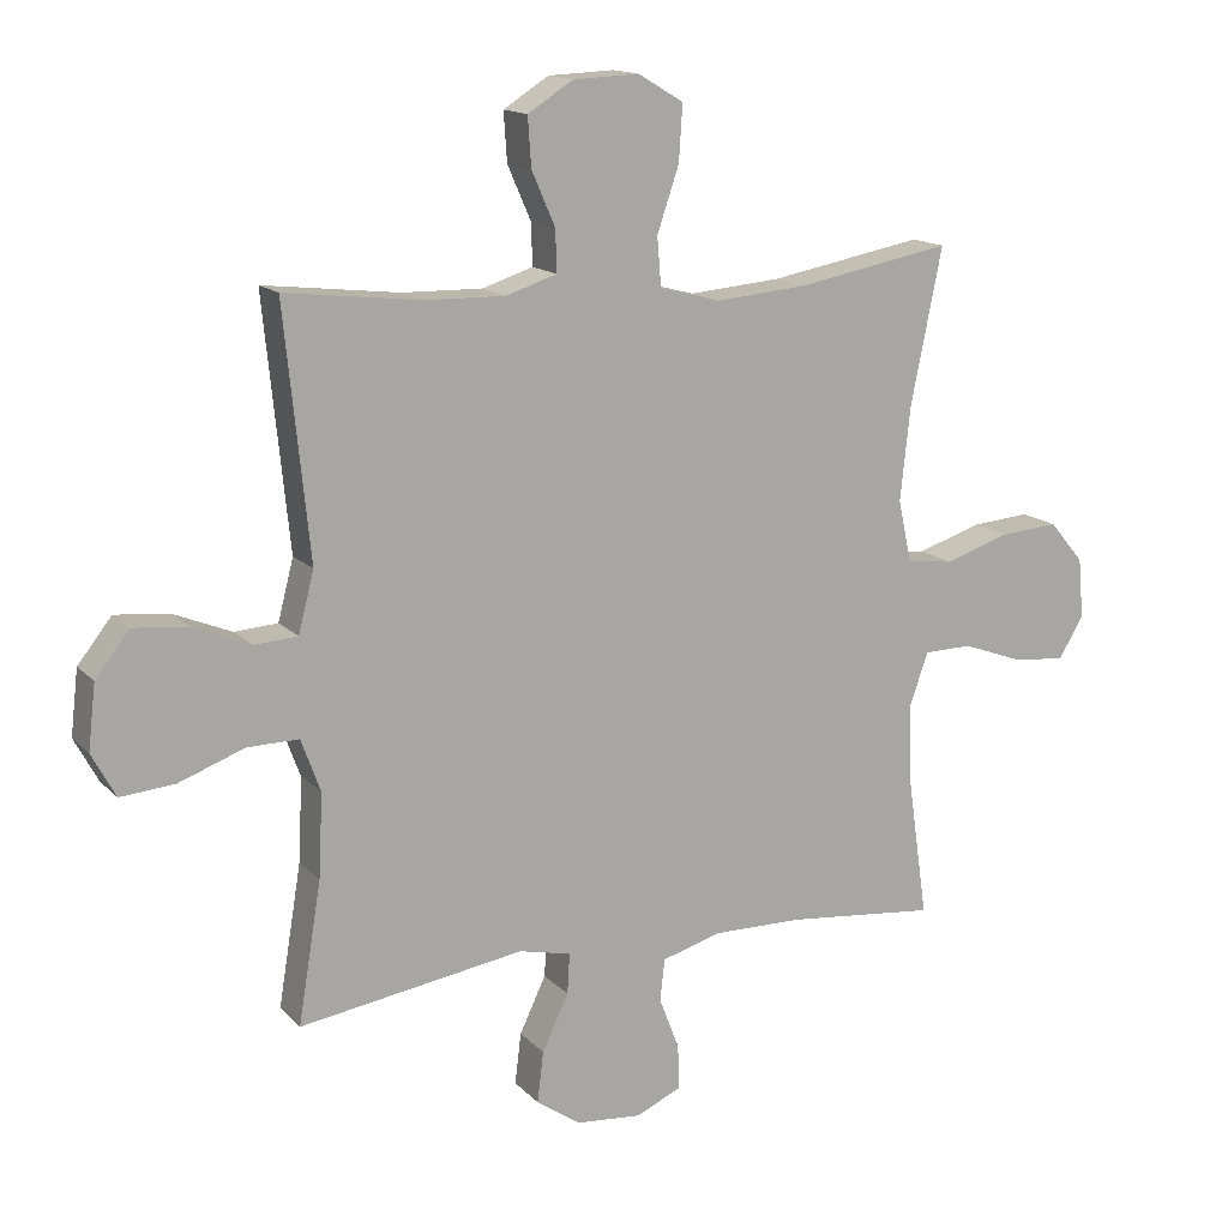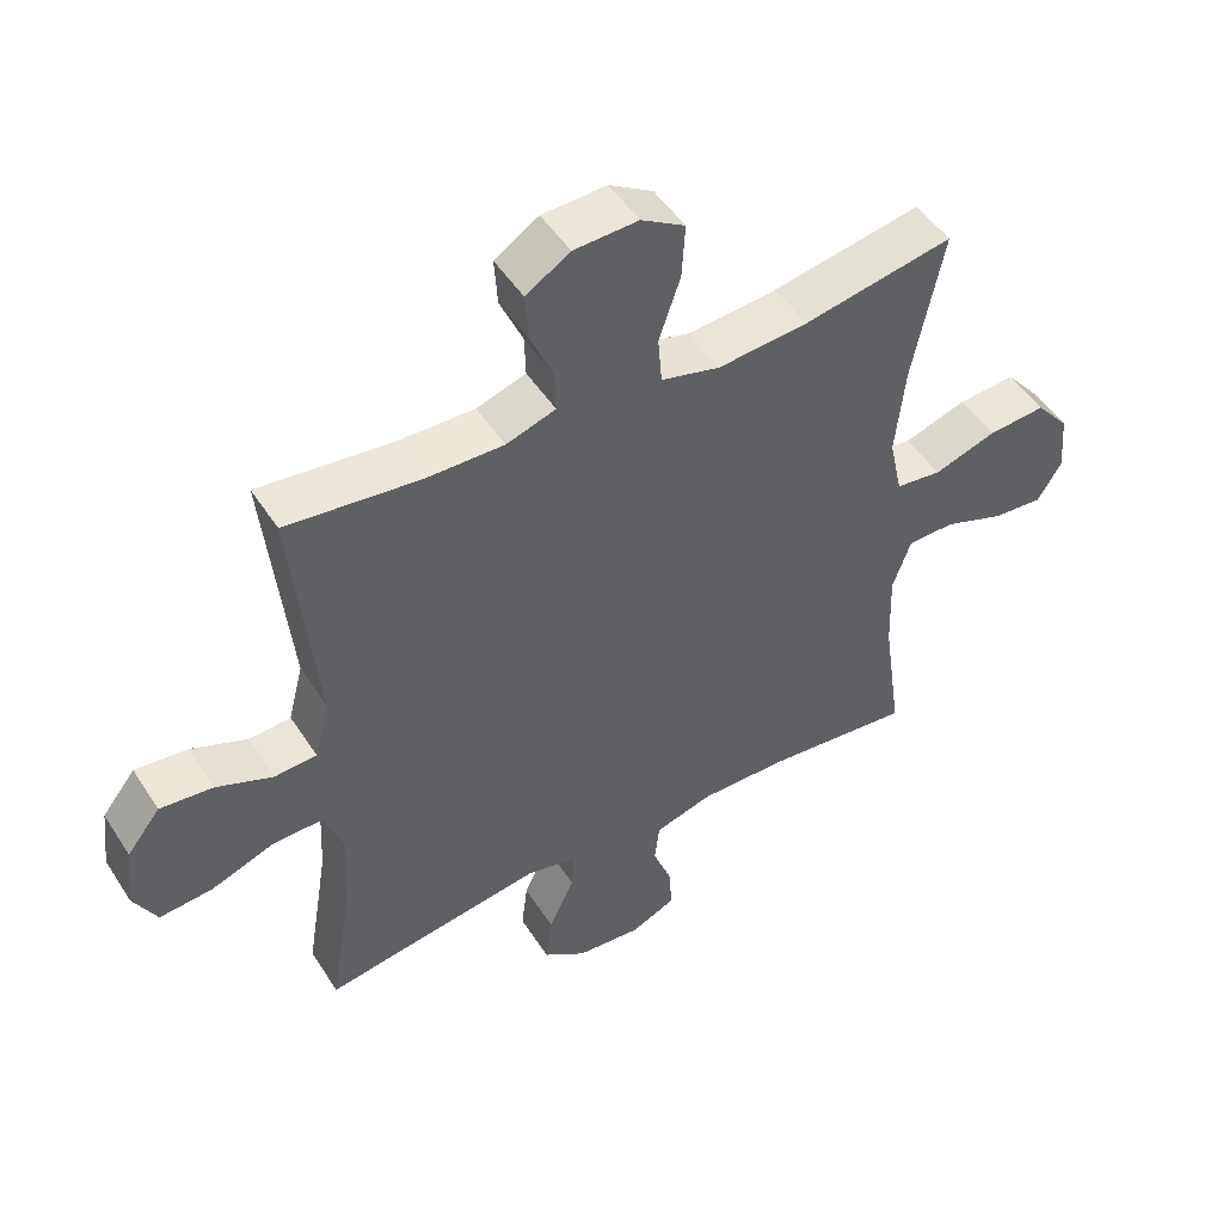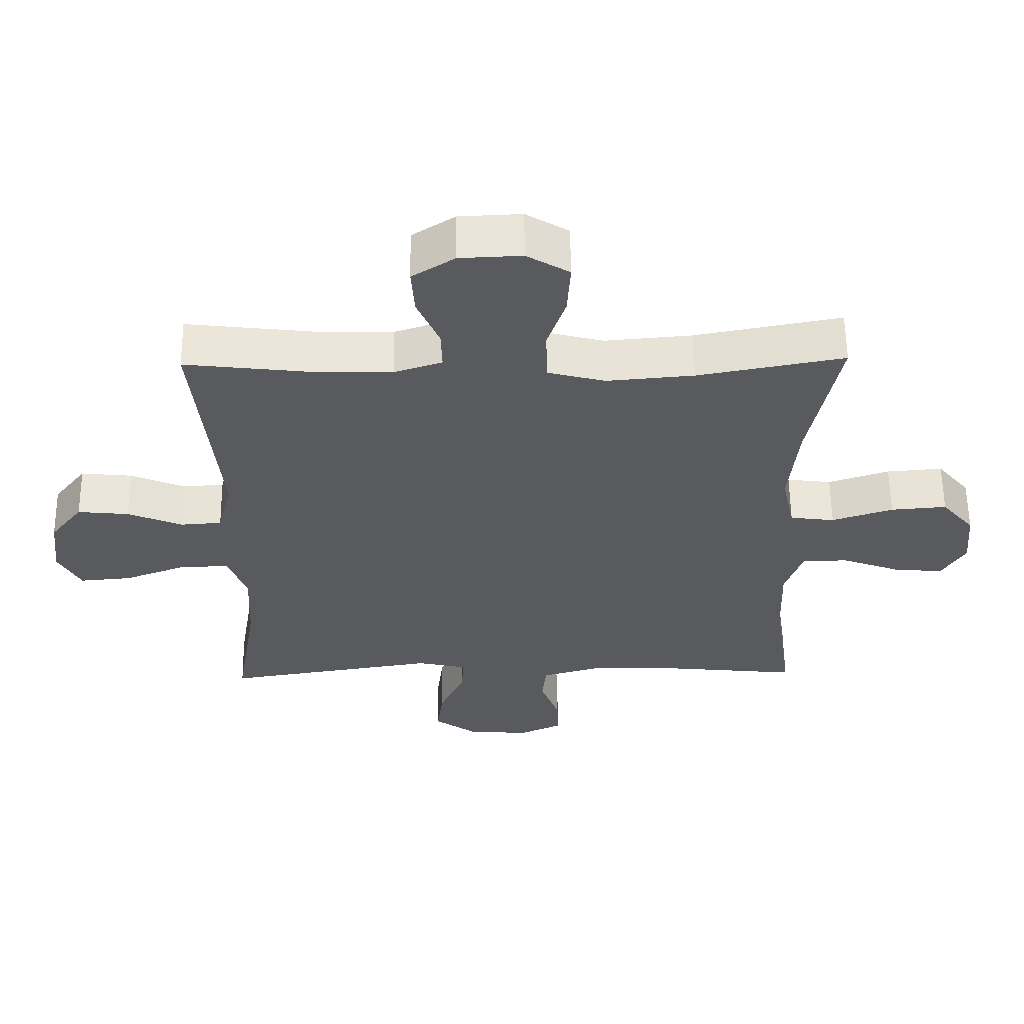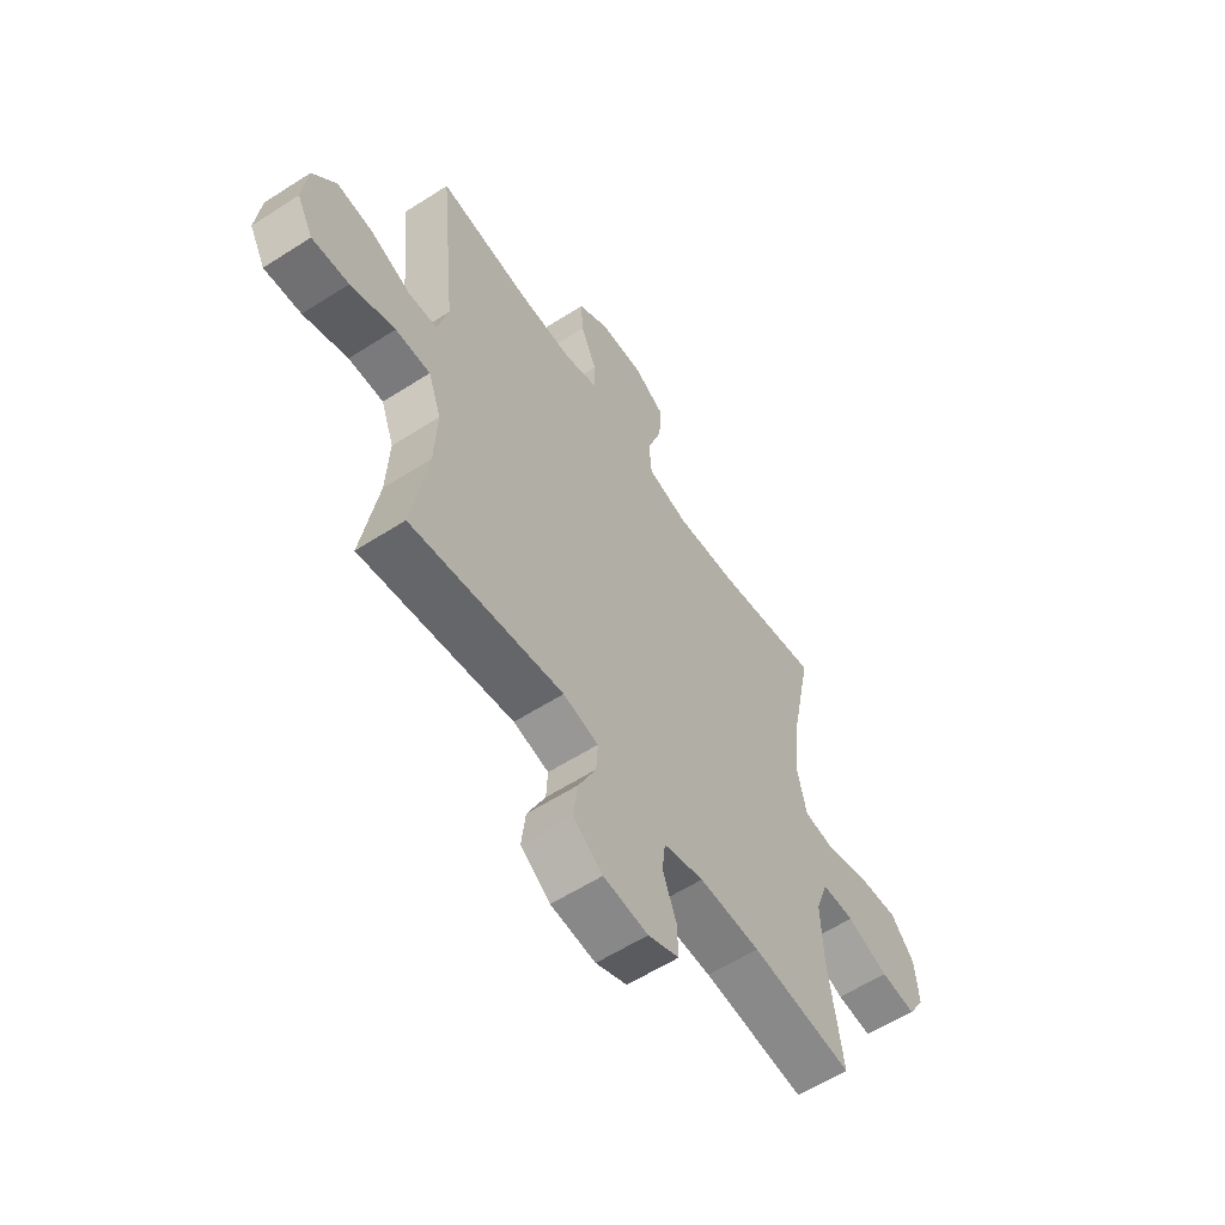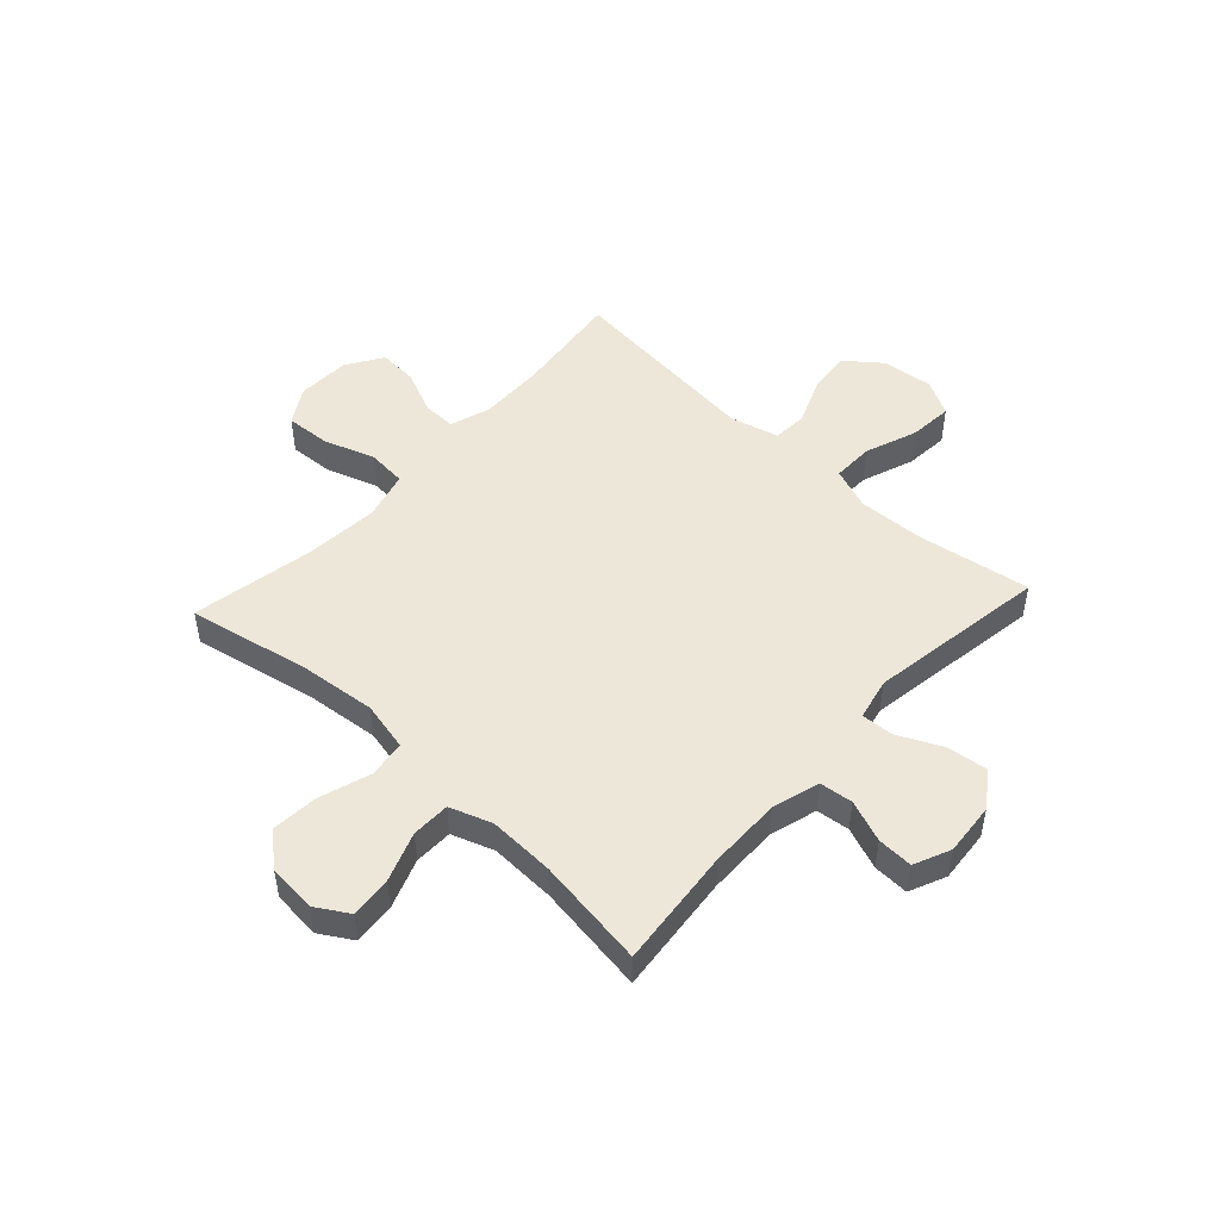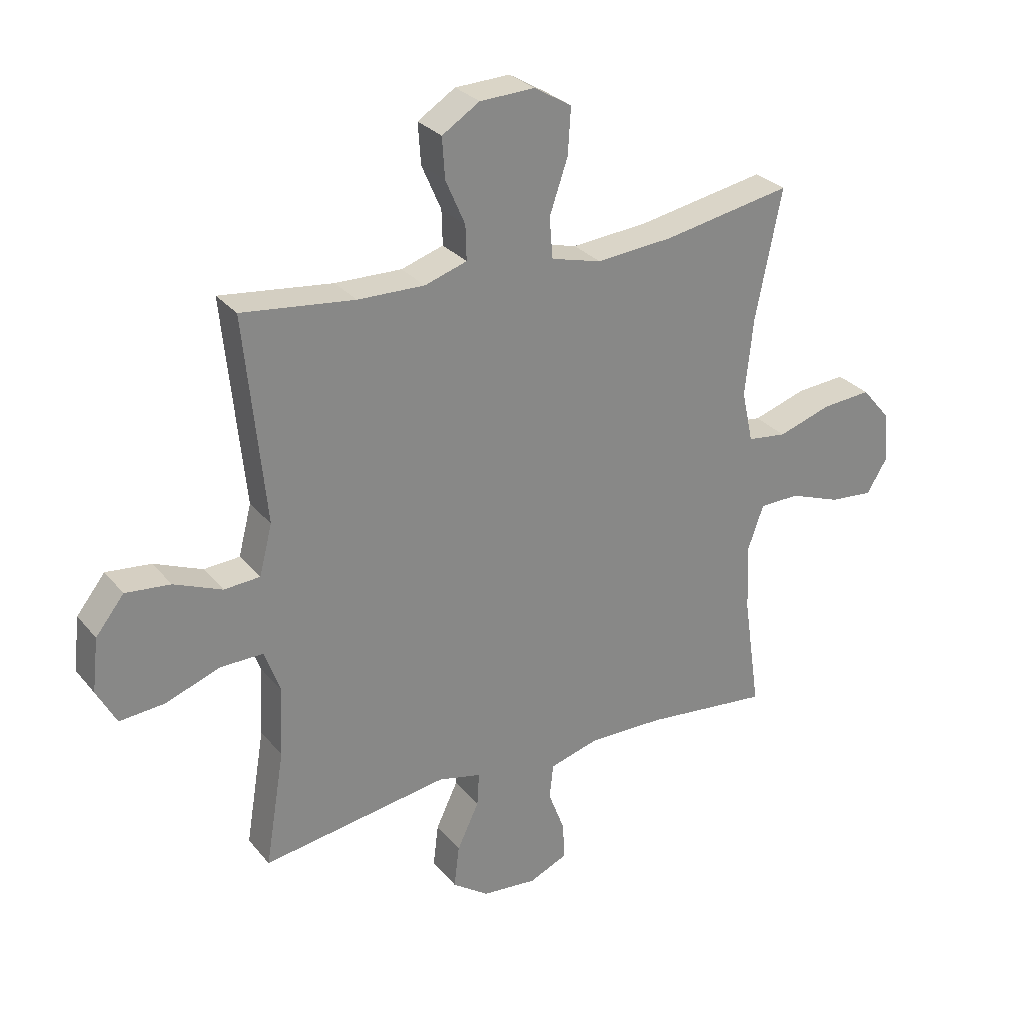
<metadata>
{"format":"obj","ext":"obj","renderer":"f3d","projection":"perspective","resolution":1024,"background":"white","views":[{"elev":14.6,"azim":-27.0,"up":"+Z"},{"elev":49.0,"azim":-31.5,"up":"+Z"},{"elev":58.2,"azim":-0.7,"up":"+Z"},{"elev":-58.9,"azim":-56.5,"up":"+Z"},{"elev":49.7,"azim":132.7,"up":"+Y"},{"elev":28.3,"azim":-31.0,"up":"+Z"}]}
</metadata>
<code>
o path64
v -0.4563 0.0375 0.1371
v -0.4791 0.0375 0.04803
v -0.5428 0.0375 0.04371
v -0.628 0.0375 0.07863
v -0.7076 0.0375 0.08662
v -0.7579 0.0375 0.02285
v -0.7689 0.0375 -0.07219
v -0.734 0.0375 -0.1367
v -0.6537 0.0375 -0.1298
v -0.5574 0.0375 -0.09405
v -0.4817 0.0375 -0.09296
v -0.4532 0.0375 -0.1706
v -0.4591 0.0375 -0.2931
v -0.4931 0.0375 -0.4996
v -0.1621 0.0375 -0.4481
v -0.08528 0.0375 -0.4654
v -0.0888 0.0375 -0.5249
v -0.1276 0.0375 -0.6065
v -0.1367 0.0375 -0.6817
v -0.07247 0.0375 -0.7267
v 0.02448 0.0375 -0.7352
v 0.09221 0.0375 -0.7052
v 0.08981 0.0375 -0.6399
v 0.06019 0.0375 -0.5624
v 0.06723 0.0375 -0.5008
v 0.1549 0.0375 -0.4756
v 0.2877 0.0375 -0.4773
v 0.5088 0.0375 -0.4996
v 0.4793 0.0375 -0.296
v 0.475 0.0375 -0.1747
v 0.5026 0.0375 -0.09668
v 0.5735 0.0375 -0.09522
v 0.664 0.0375 -0.1283
v 0.7411 0.0375 -0.1352
v 0.7777 0.0375 -0.07485
v 0.7697 0.0375 0.01437
v 0.7188 0.0375 0.07442
v 0.6319 0.0375 0.06748
v 0.5372 0.0375 0.03664
v 0.4679 0.0375 0.04527
v 0.448 0.0375 0.1367
v 0.4626 0.0375 0.274
v 0.5088 0.0375 0.5021
v 0.2821 0.0375 0.4598
v 0.1462 0.0375 0.4481
v 0.05695 0.0375 0.4712
v 0.05096 0.0375 0.5432
v 0.08326 0.0375 0.6381
v 0.08844 0.0375 0.7198
v 0.02225 0.0375 0.7594
v -0.0749 0.0375 0.7554
v -0.1414 0.0375 0.7131
v -0.1365 0.0375 0.6412
v -0.1019 0.0375 0.5619
v -0.1002 0.0375 0.5009
v -0.1749 0.0375 0.4766
v -0.2933 0.0375 0.4789
v -0.4931 0.0375 0.5021
v -0.4563 -0.0375 0.1371
v -0.4791 -0.0375 0.04803
v -0.5428 -0.0375 0.04371
v -0.628 -0.0375 0.07863
v -0.7076 -0.0375 0.08662
v -0.7579 -0.0375 0.02285
v -0.7689 -0.0375 -0.07219
v -0.734 -0.0375 -0.1367
v -0.6537 -0.0375 -0.1298
v -0.5574 -0.0375 -0.09405
v -0.4817 -0.0375 -0.09296
v -0.4532 -0.0375 -0.1706
v -0.4591 -0.0375 -0.2931
v -0.4931 -0.0375 -0.4996
v -0.1621 -0.0375 -0.4481
v -0.08528 -0.0375 -0.4654
v -0.0888 -0.0375 -0.5249
v -0.1276 -0.0375 -0.6065
v -0.1367 -0.0375 -0.6817
v -0.07247 -0.0375 -0.7267
v 0.02448 -0.0375 -0.7352
v 0.09221 -0.0375 -0.7052
v 0.08981 -0.0375 -0.6399
v 0.06019 -0.0375 -0.5624
v 0.06723 -0.0375 -0.5008
v 0.1549 -0.0375 -0.4756
v 0.2877 -0.0375 -0.4773
v 0.5088 -0.0375 -0.4996
v 0.4793 -0.0375 -0.296
v 0.475 -0.0375 -0.1747
v 0.5026 -0.0375 -0.09668
v 0.5735 -0.0375 -0.09522
v 0.664 -0.0375 -0.1283
v 0.7411 -0.0375 -0.1352
v 0.7777 -0.0375 -0.07485
v 0.7697 -0.0375 0.01437
v 0.7188 -0.0375 0.07442
v 0.6319 -0.0375 0.06748
v 0.5372 -0.0375 0.03664
v 0.4679 -0.0375 0.04527
v 0.448 -0.0375 0.1367
v 0.4626 -0.0375 0.274
v 0.5088 -0.0375 0.5021
v 0.2821 -0.0375 0.4598
v 0.1462 -0.0375 0.4481
v 0.05695 -0.0375 0.4712
v 0.05096 -0.0375 0.5432
v 0.08326 -0.0375 0.6381
v 0.08844 -0.0375 0.7198
v 0.02225 -0.0375 0.7594
v -0.0749 -0.0375 0.7554
v -0.1414 -0.0375 0.7131
v -0.1365 -0.0375 0.6412
v -0.1019 -0.0375 0.5619
v -0.1002 -0.0375 0.5009
v -0.1749 -0.0375 0.4766
v -0.2933 -0.0375 0.4789
v -0.4931 -0.0375 0.5021
v -0.07247 0.0375 -0.7267
v 0.02448 0.0375 -0.7352
v 0.09221 0.0375 -0.7052
v 0.09221 0.0375 -0.7052
v -0.1367 0.0375 -0.6817
v -0.1367 0.0375 -0.6817
v 0.08981 0.0375 -0.6399
v -0.1276 0.0375 -0.6065
v 0.06019 0.0375 -0.5624
v -0.0888 0.0375 -0.5249
v 0.06723 0.0375 -0.5008
v 0.06723 0.0375 -0.5008
v -0.08528 0.0375 -0.4654
v -0.08528 0.0375 -0.4654
v 0.1549 0.0375 -0.4756
v 0.2877 0.0375 -0.4773
v 0.5088 0.0375 -0.4996
v 0.5088 0.0375 -0.4996
v -0.1621 0.0375 -0.4481
v -0.4931 0.0375 -0.4996
v -0.4931 0.0375 -0.4996
v 0.4793 0.0375 -0.296
v -0.4591 0.0375 -0.2931
v 0.475 0.0375 -0.1747
v -0.4532 0.0375 -0.1706
v 0.5026 0.0375 -0.09668
v 0.5026 0.0375 -0.09668
v -0.4817 0.0375 -0.09296
v -0.4817 0.0375 -0.09296
v -0.7689 0.0375 -0.07219
v -0.734 0.0375 -0.1367
v -0.734 0.0375 -0.1367
v -0.6537 0.0375 -0.1298
v 0.664 0.0375 -0.1283
v 0.7411 0.0375 -0.1352
v 0.7411 0.0375 -0.1352
v 0.7777 0.0375 -0.07485
v -0.5574 0.0375 -0.09405
v 0.5735 0.0375 -0.09522
v 0.7697 0.0375 0.01437
v -0.7579 0.0375 0.02285
v 0.7188 0.0375 0.07442
v -0.7076 0.0375 0.08662
v 0.5372 0.0375 0.03664
v 0.4679 0.0375 0.04527
v 0.4679 0.0375 0.04527
v 0.6319 0.0375 0.06748
v -0.628 0.0375 0.07863
v -0.5428 0.0375 0.04371
v -0.4791 0.0375 0.04803
v -0.4791 0.0375 0.04803
v 0.448 0.0375 0.1367
v -0.4563 0.0375 0.1371
v 0.4626 0.0375 0.274
v 0.1462 0.0375 0.4481
v 0.05695 0.0375 0.4712
v 0.05695 0.0375 0.4712
v 0.2821 0.0375 0.4598
v 0.05096 0.0375 0.5432
v -0.4931 0.0375 0.5021
v -0.4931 0.0375 0.5021
v -0.1749 0.0375 0.4766
v -0.2933 0.0375 0.4789
v 0.5088 0.0375 0.5021
v 0.5088 0.0375 0.5021
v -0.1002 0.0375 0.5009
v -0.1002 0.0375 0.5009
v -0.1019 0.0375 0.5619
v 0.08326 0.0375 0.6381
v -0.1365 0.0375 0.6412
v 0.08844 0.0375 0.7198
v 0.08844 0.0375 0.7198
v -0.1414 0.0375 0.7131
v -0.1414 0.0375 0.7131
v -0.0749 0.0375 0.7554
v 0.02225 0.0375 0.7594
v -0.07247 -0.0375 -0.7267
v 0.02448 -0.0375 -0.7352
v 0.09221 -0.0375 -0.7052
v 0.09221 -0.0375 -0.7052
v -0.1367 -0.0375 -0.6817
v -0.1367 -0.0375 -0.6817
v 0.08981 -0.0375 -0.6399
v -0.1276 -0.0375 -0.6065
v 0.06019 -0.0375 -0.5624
v -0.0888 -0.0375 -0.5249
v 0.06723 -0.0375 -0.5008
v 0.06723 -0.0375 -0.5008
v -0.08528 -0.0375 -0.4654
v -0.08528 -0.0375 -0.4654
v 0.1549 -0.0375 -0.4756
v 0.2877 -0.0375 -0.4773
v 0.5088 -0.0375 -0.4996
v 0.5088 -0.0375 -0.4996
v -0.1621 -0.0375 -0.4481
v -0.4931 -0.0375 -0.4996
v -0.4931 -0.0375 -0.4996
v 0.4793 -0.0375 -0.296
v -0.4591 -0.0375 -0.2931
v 0.475 -0.0375 -0.1747
v -0.4532 -0.0375 -0.1706
v 0.5026 -0.0375 -0.09668
v 0.5026 -0.0375 -0.09668
v -0.4817 -0.0375 -0.09296
v -0.4817 -0.0375 -0.09296
v -0.7689 -0.0375 -0.07219
v -0.734 -0.0375 -0.1367
v -0.734 -0.0375 -0.1367
v -0.6537 -0.0375 -0.1298
v 0.664 -0.0375 -0.1283
v 0.7411 -0.0375 -0.1352
v 0.7411 -0.0375 -0.1352
v 0.7777 -0.0375 -0.07485
v -0.5574 -0.0375 -0.09405
v 0.5735 -0.0375 -0.09522
v 0.7697 -0.0375 0.01437
v -0.7579 -0.0375 0.02285
v 0.7188 -0.0375 0.07442
v -0.7076 -0.0375 0.08662
v 0.5372 -0.0375 0.03664
v 0.4679 -0.0375 0.04527
v 0.4679 -0.0375 0.04527
v 0.6319 -0.0375 0.06748
v -0.628 -0.0375 0.07863
v -0.5428 -0.0375 0.04371
v -0.4791 -0.0375 0.04803
v -0.4791 -0.0375 0.04803
v 0.448 -0.0375 0.1367
v -0.4563 -0.0375 0.1371
v 0.4626 -0.0375 0.274
v 0.1462 -0.0375 0.4481
v 0.05695 -0.0375 0.4712
v 0.05695 -0.0375 0.4712
v 0.2821 -0.0375 0.4598
v 0.05096 -0.0375 0.5432
v -0.4931 -0.0375 0.5021
v -0.4931 -0.0375 0.5021
v -0.1749 -0.0375 0.4766
v -0.2933 -0.0375 0.4789
v 0.5088 -0.0375 0.5021
v 0.5088 -0.0375 0.5021
v -0.1002 -0.0375 0.5009
v -0.1002 -0.0375 0.5009
v -0.1019 -0.0375 0.5619
v 0.08326 -0.0375 0.6381
v -0.1365 -0.0375 0.6412
v 0.08844 -0.0375 0.7198
v 0.08844 -0.0375 0.7198
v -0.1414 -0.0375 0.7131
v -0.1414 -0.0375 0.7131
v -0.0749 -0.0375 0.7554
v 0.02225 -0.0375 0.7594
f 209 214 208
f 226 239 231
f 236 231 239
f 218 236 237
f 217 242 220
f 208 216 207
f 230 240 225
f 229 232 226
f 193 201 200
f 208 214 216
f 218 237 216
f 245 254 255
f 225 222 223
f 203 207 205
f 225 233 222
f 245 242 217
f 268 261 263
f 197 193 200
f 260 261 262
f 194 199 193
f 202 203 205
f 195 199 194
f 205 245 211
f 254 248 258
f 220 241 230
f 251 258 248
f 244 247 245
f 262 267 265
f 258 251 260
f 239 226 232
f 207 237 205
f 234 239 232
f 211 245 217
f 267 261 268
f 261 260 251
f 207 216 237
f 241 240 230
f 245 248 254
f 201 203 202
f 200 201 202
f 245 255 252
f 262 261 267
f 233 240 235
f 211 217 215
f 227 229 226
f 220 242 241
f 240 233 225
f 201 193 199
f 205 244 245
f 245 247 248
f 250 246 256
f 237 244 205
f 231 236 218
f 246 247 244
f 247 246 250
f 211 215 212
f 20 21 79 78
f 21 120 196 79
f 122 20 78 198
f 22 23 81 80
f 18 19 77 76
f 23 24 82 81
f 17 18 76 75
f 24 128 204 82
f 130 17 75 206
f 25 26 84 83
f 27 134 210 85
f 26 27 85 84
f 15 16 74 73
f 137 15 73 213
f 28 29 87 86
f 13 14 72 71
f 29 30 88 87
f 12 13 71 70
f 30 143 219 88
f 145 12 70 221
f 7 148 224 65
f 8 9 67 66
f 33 152 228 91
f 34 35 93 92
f 9 10 68 67
f 32 33 91 90
f 31 32 90 89
f 10 11 69 68
f 35 36 94 93
f 6 7 65 64
f 36 37 95 94
f 5 6 64 63
f 39 162 238 97
f 38 39 97 96
f 37 38 96 95
f 4 5 63 62
f 3 4 62 61
f 167 3 61 243
f 40 41 99 98
f 1 2 60 59
f 41 42 100 99
f 45 173 249 103
f 44 45 103 102
f 46 47 105 104
f 177 1 59 253
f 56 57 115 114
f 181 44 102 257
f 42 43 101 100
f 183 56 114 259
f 57 58 116 115
f 54 55 113 112
f 47 48 106 105
f 53 54 112 111
f 48 188 264 106
f 190 53 111 266
f 51 52 110 109
f 50 51 109 108
f 49 50 108 107
f 133 132 138
f 150 155 163
f 160 163 155
f 142 161 160
f 141 144 166
f 132 131 140
f 154 149 164
f 153 150 156
f 117 124 125
f 132 140 138
f 142 140 161
f 169 179 178
f 149 147 146
f 127 129 131
f 149 146 157
f 169 141 166
f 192 187 185
f 121 124 117
f 184 186 185
f 118 117 123
f 126 129 127
f 119 118 123
f 129 135 169
f 178 182 172
f 144 154 165
f 175 172 182
f 168 169 171
f 186 189 191
f 182 184 175
f 163 156 150
f 131 129 161
f 158 156 163
f 135 141 169
f 191 192 185
f 185 175 184
f 131 161 140
f 165 154 164
f 169 178 172
f 125 126 127
f 124 126 125
f 169 176 179
f 186 191 185
f 157 159 164
f 135 139 141
f 151 150 153
f 144 165 166
f 164 149 157
f 125 123 117
f 129 169 168
f 169 172 171
f 174 180 170
f 161 129 168
f 155 142 160
f 170 168 171
f 171 174 170
f 135 136 139

</code>
